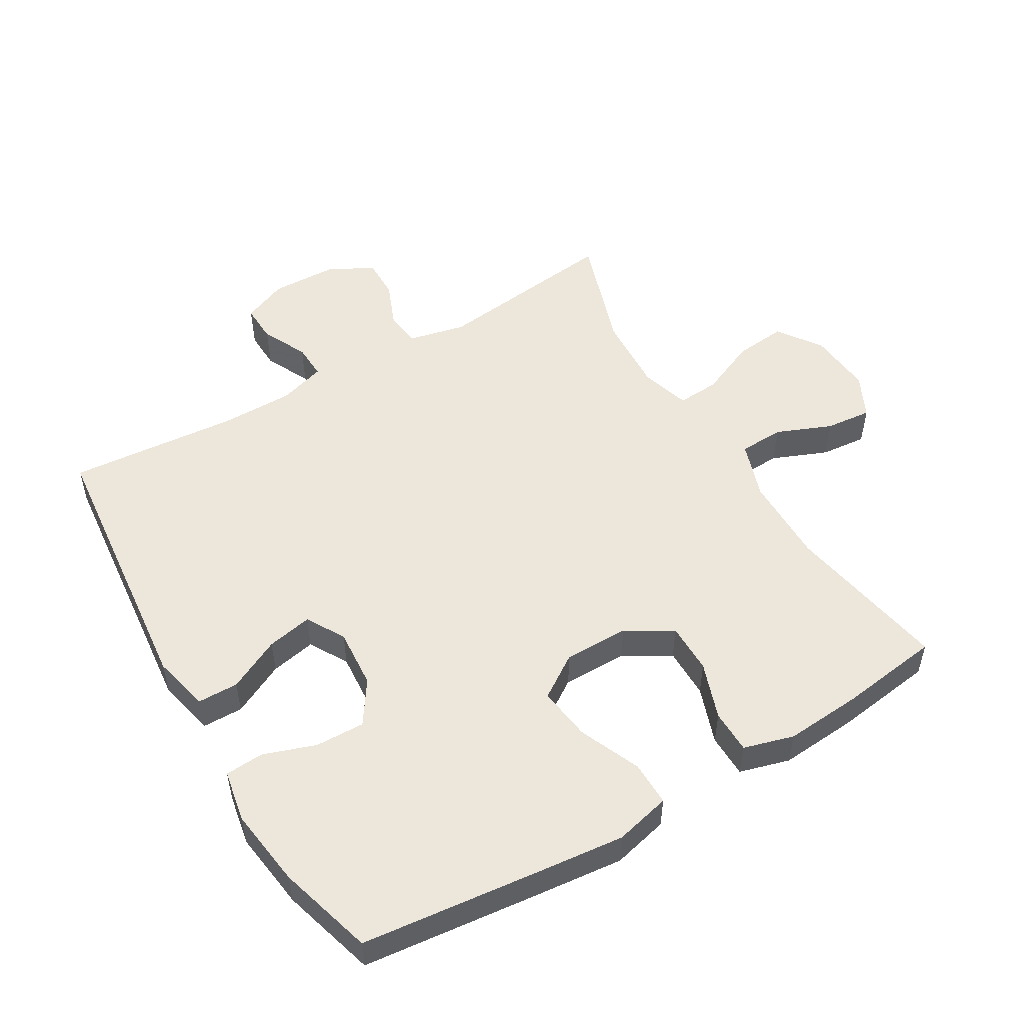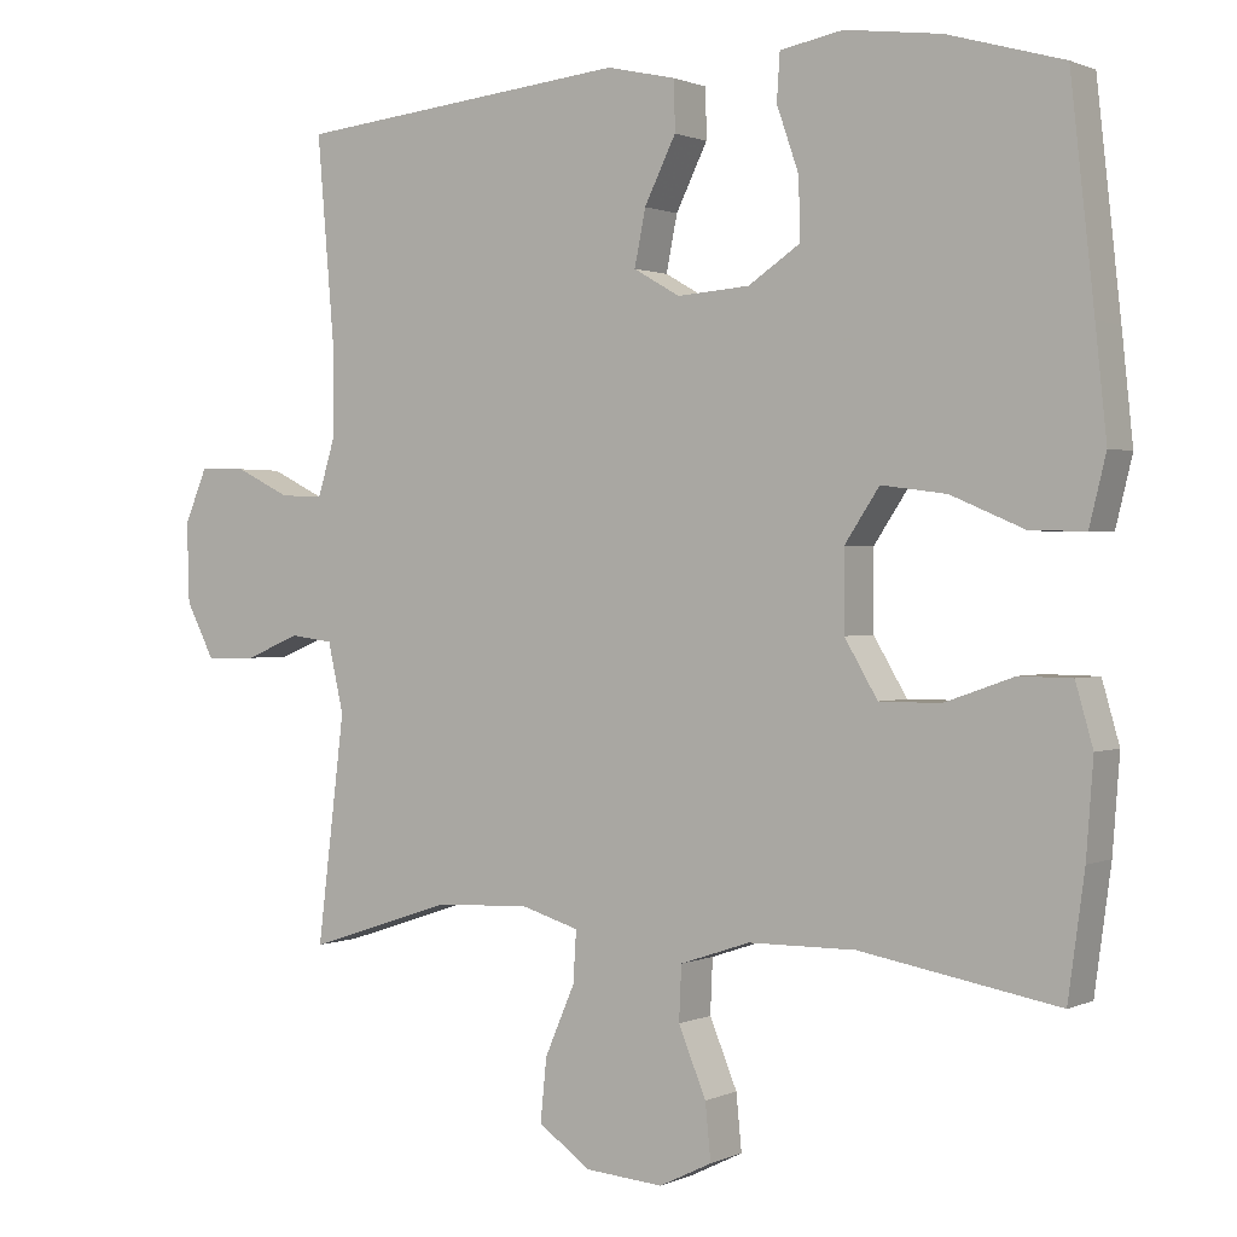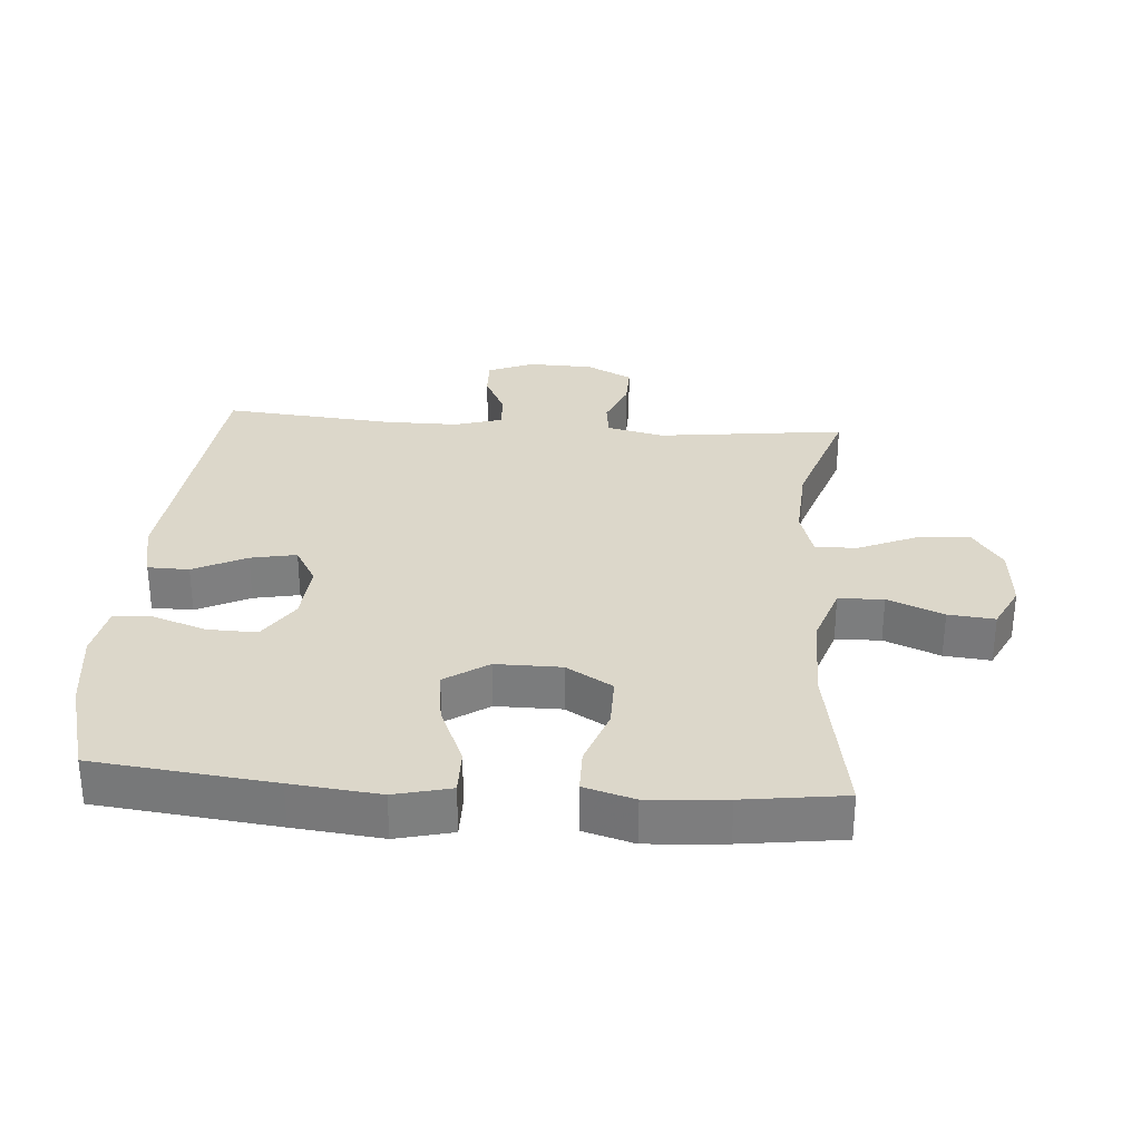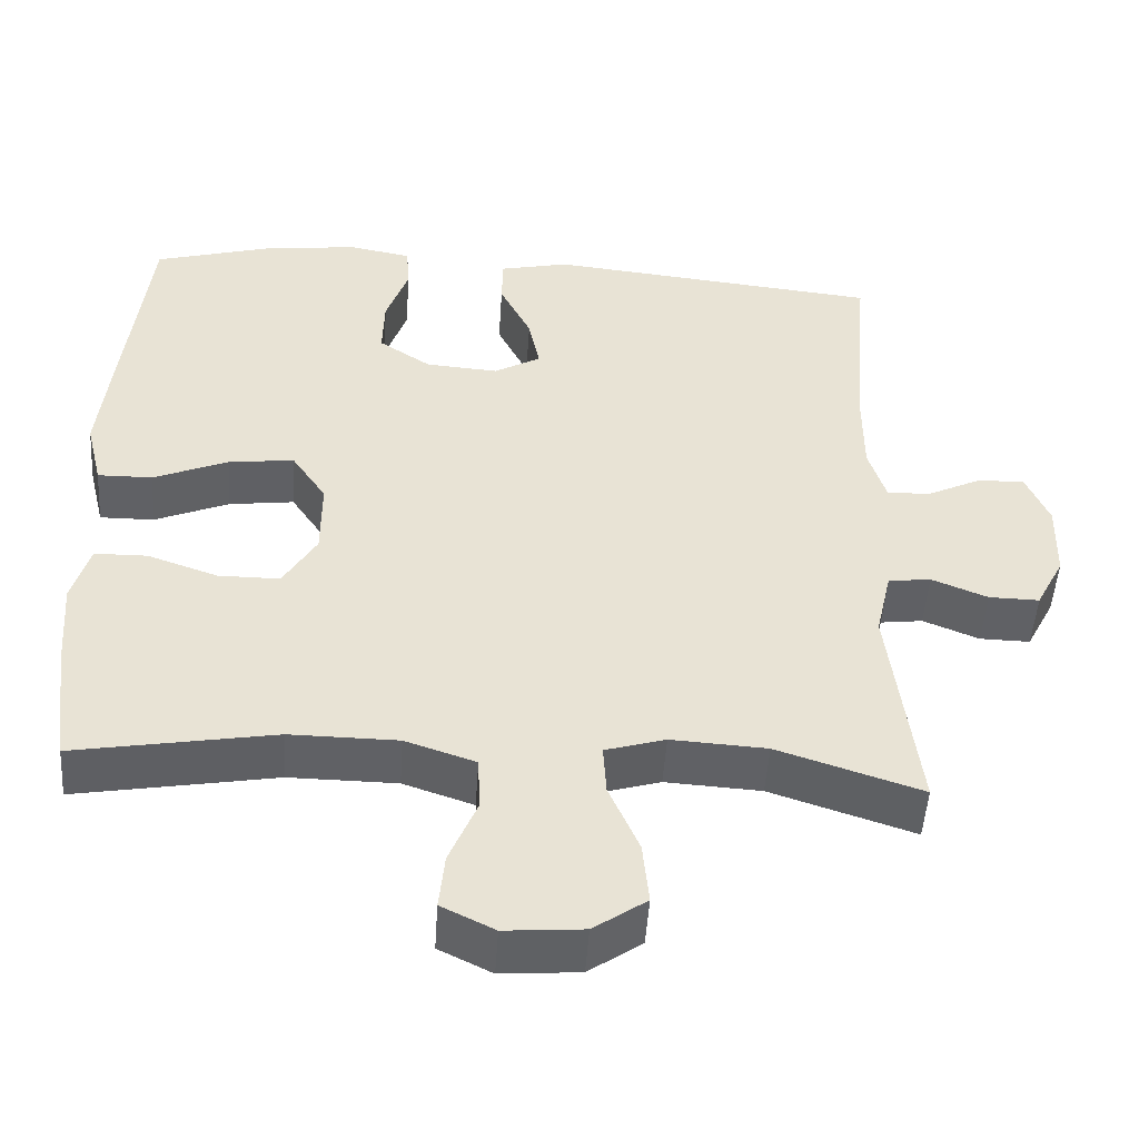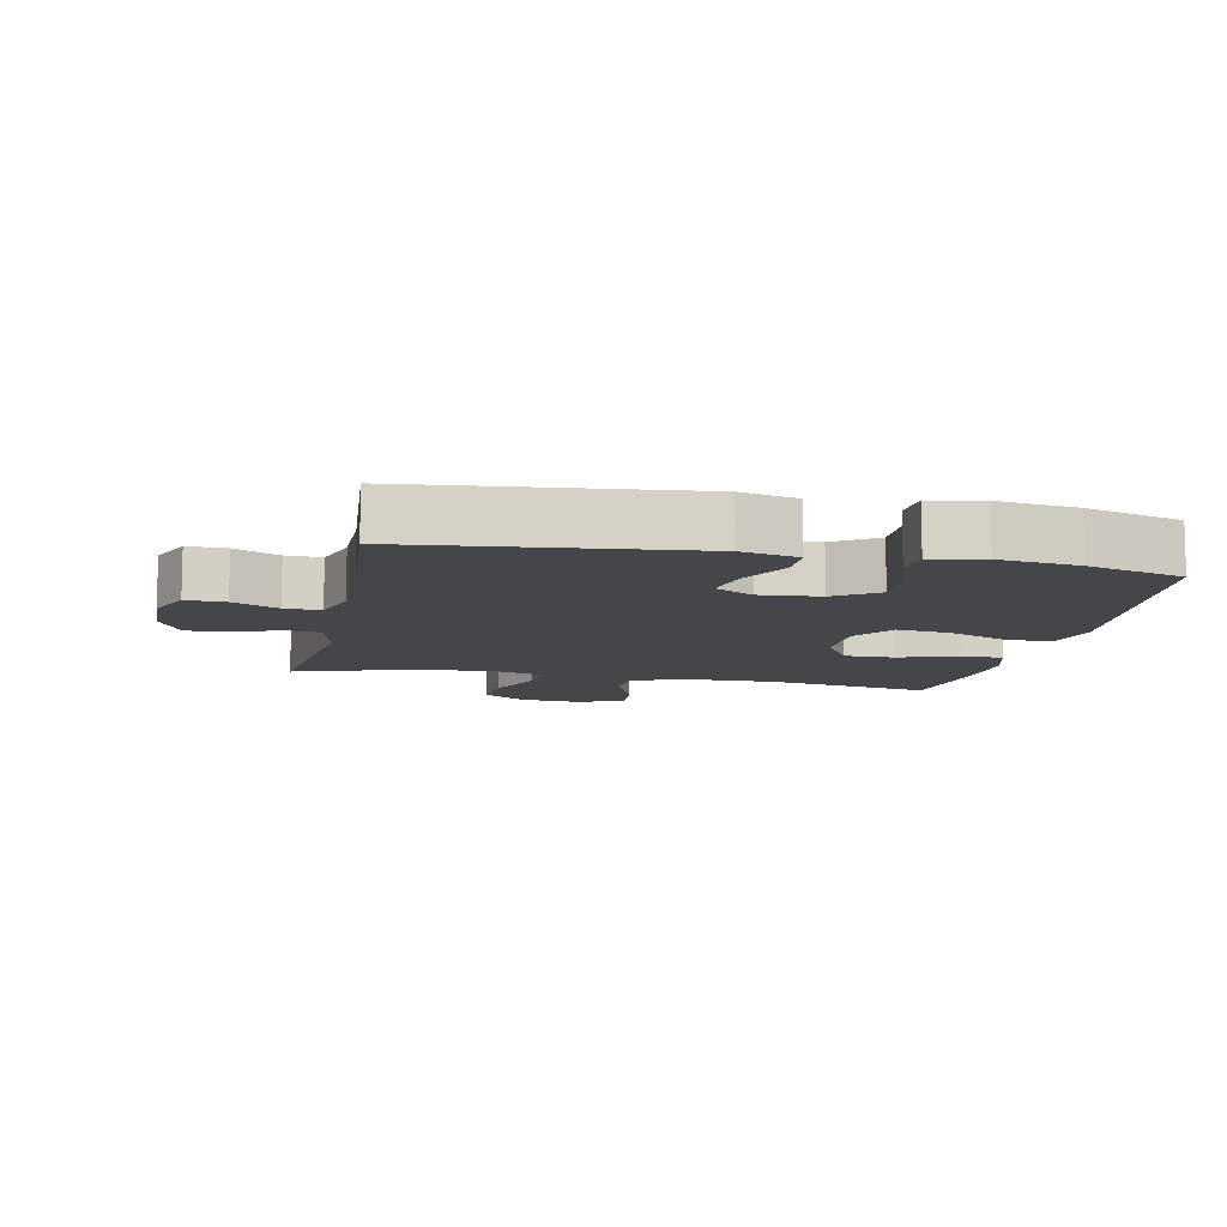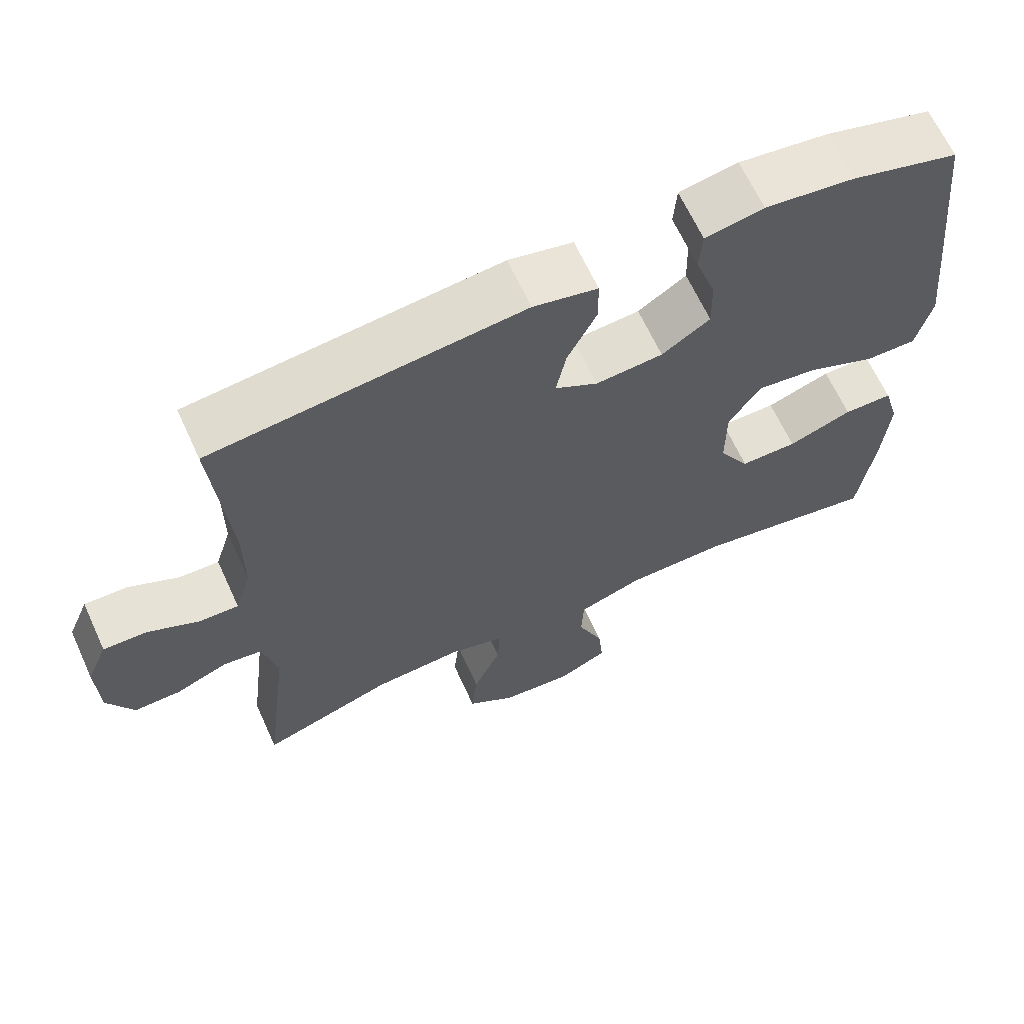
<metadata>
{"format":"obj","ext":"obj","renderer":"f3d","projection":"perspective","resolution":1024,"background":"white","views":[{"elev":51.9,"azim":59.4,"up":"+Y"},{"elev":1.0,"azim":32.5,"up":"+Z"},{"elev":30.8,"azim":94.4,"up":"+Y"},{"elev":-49.7,"azim":176.2,"up":"+Z"},{"elev":-9.8,"azim":-11.7,"up":"+Y"},{"elev":65.3,"azim":-24.6,"up":"+Z"}]}
</metadata>
<code>
v 0.5 0.07 -0.5
v 0.248 0.07 -0.455
v 0.112 0.07 -0.456
v 0.023 0.07 -0.486
v 0.02 0.07 -0.555
v 0.055 0.07 -0.64
v 0.062 0.07 -0.711
v -0.005 0.07 -0.744
v -0.104 0.07 -0.736
v -0.171 0.07 -0.689
v -0.163 0.07 -0.609
v -0.125 0.07 -0.521
v -0.121 0.07 -0.456
v -0.197 0.07 -0.433
v -0.318 0.07 -0.44
v -0.5 0.07 -0.5
v -0.465 0.07 -0.213
v -0.485 0.07 -0.125
v -0.539 0.07 -0.118
v -0.61 0.07 -0.147
v -0.674 0.07 -0.148
v -0.71 0.07 -0.078
v -0.713 0.07 0.023
v -0.684 0.07 0.092
v -0.624 0.07 0.09
v -0.555 0.07 0.056
v -0.5 0.07 0.054
v -0.478 0.07 0.126
v -0.478 0.07 0.24
v -0.5 0.07 0.5
v -0.075 0.07 0.544
v 0.013 0.07 0.524
v 0.014 0.07 0.461
v -0.026 0.07 0.38
v -0.04 0.07 0.31
v 0.019 0.07 0.276
v 0.111 0.07 0.283
v 0.177 0.07 0.327
v 0.175 0.07 0.403
v 0.147 0.07 0.484
v 0.151 0.07 0.543
v 0.231 0.07 0.558
v 0.353 0.07 0.542
v 0.5 0.07 0.5
v 0.53 0.07 0.226
v 0.544 0.07 0.091
v 0.523 0.07 0.005
v 0.454 0.07 0.006
v 0.36 0.07 0.046
v 0.277 0.07 0.057
v 0.233 0.07 -0.009
v 0.233 0.07 -0.109
v 0.275 0.07 -0.18
v 0.353 0.07 -0.18
v 0.441 0.07 -0.149
v 0.508 0.07 -0.15
v 0.53 0.07 -0.227
v 0.521 0.07 -0.346
v 0.5 0 -0.5
v 0.248 0 -0.455
v 0.112 0 -0.456
v 0.023 0 -0.486
v 0.02 0 -0.555
v 0.055 0 -0.64
v 0.062 0 -0.711
v -0.005 0 -0.744
v -0.104 0 -0.736
v -0.171 0 -0.689
v -0.163 0 -0.609
v -0.125 0 -0.521
v -0.121 0 -0.456
v -0.197 0 -0.433
v -0.318 0 -0.44
v -0.5 0 -0.5
v -0.465 0 -0.213
v -0.485 0 -0.125
v -0.539 0 -0.118
v -0.61 0 -0.147
v -0.674 0 -0.148
v -0.71 0 -0.078
v -0.713 0 0.023
v -0.684 0 0.092
v -0.624 0 0.09
v -0.555 0 0.056
v -0.5 0 0.054
v -0.478 0 0.126
v -0.478 0 0.24
v -0.5 0 0.5
v -0.075 0 0.544
v 0.013 0 0.524
v 0.014 0 0.461
v -0.026 0 0.38
v -0.04 0 0.31
v 0.019 0 0.276
v 0.111 0 0.283
v 0.177 0 0.327
v 0.175 0 0.403
v 0.147 0 0.484
v 0.151 0 0.543
v 0.231 0 0.558
v 0.353 0 0.542
v 0.5 0 0.5
v 0.53 0 0.226
v 0.544 0 0.091
v 0.523 0 0.005
v 0.454 0 0.006
v 0.36 0 0.046
v 0.277 0 0.057
v 0.233 0 -0.009
v 0.233 0 -0.109
v 0.275 0 -0.18
v 0.353 0 -0.18
v 0.441 0 -0.149
v 0.508 0 -0.15
v 0.53 0 -0.227
v 0.521 0 -0.346
f 57 58 1 2
f 54 55 56 57
f 53 54 57 2
f 52 53 2 3
f 51 52 3 4
f 46 47 48 49
f 46 49 50
f 45 46 50
f 44 45 50
f 43 44 50 51
f 39 40 41 42
f 38 39 42 43
f 31 32 33 34
f 29 30 31 34
f 28 29 34 35
f 27 28 35 36
f 23 24 25 26
f 23 26 27
f 22 23 27
f 19 20 21 22
f 18 19 22 27
f 17 18 27 36
f 15 16 17 36
f 9 10 11 12
f 9 12 13
f 8 9 13
f 5 6 7 8
f 4 5 8 13
f 38 43 51 4
f 14 15 36 37
f 14 37 38
f 4 13 14 38
f 60 59 116 115
f 115 114 113 112
f 60 115 112 111
f 61 60 111 110
f 62 61 110 109
f 107 106 105 104
f 108 107 104
f 108 104 103
f 108 103 102
f 109 108 102 101
f 100 99 98 97
f 101 100 97 96
f 92 91 90 89
f 92 89 88 87
f 93 92 87 86
f 94 93 86 85
f 84 83 82 81
f 85 84 81
f 85 81 80
f 80 79 78 77
f 85 80 77 76
f 94 85 76 75
f 94 75 74 73
f 70 69 68 67
f 71 70 67
f 71 67 66
f 66 65 64 63
f 71 66 63 62
f 62 109 101 96
f 95 94 73 72
f 96 95 72
f 96 72 71 62
f 1 59 60 2
f 2 60 61 3
f 3 61 62 4
f 4 62 63 5
f 5 63 64 6
f 6 64 65 7
f 7 65 66 8
f 8 66 67 9
f 9 67 68 10
f 10 68 69 11
f 11 69 70 12
f 12 70 71 13
f 13 71 72 14
f 14 72 73 15
f 15 73 74 16
f 16 74 75 17
f 17 75 76 18
f 18 76 77 19
f 19 77 78 20
f 20 78 79 21
f 21 79 80 22
f 22 80 81 23
f 23 81 82 24
f 24 82 83 25
f 25 83 84 26
f 26 84 85 27
f 27 85 86 28
f 28 86 87 29
f 29 87 88 30
f 30 88 89 31
f 31 89 90 32
f 32 90 91 33
f 33 91 92 34
f 34 92 93 35
f 35 93 94 36
f 36 94 95 37
f 37 95 96 38
f 38 96 97 39
f 39 97 98 40
f 40 98 99 41
f 41 99 100 42
f 42 100 101 43
f 43 101 102 44
f 44 102 103 45
f 45 103 104 46
f 46 104 105 47
f 47 105 106 48
f 48 106 107 49
f 49 107 108 50
f 50 108 109 51
f 51 109 110 52
f 52 110 111 53
f 53 111 112 54
f 54 112 113 55
f 55 113 114 56
f 56 114 115 57
f 57 115 116 58
f 58 116 59 1

</code>
